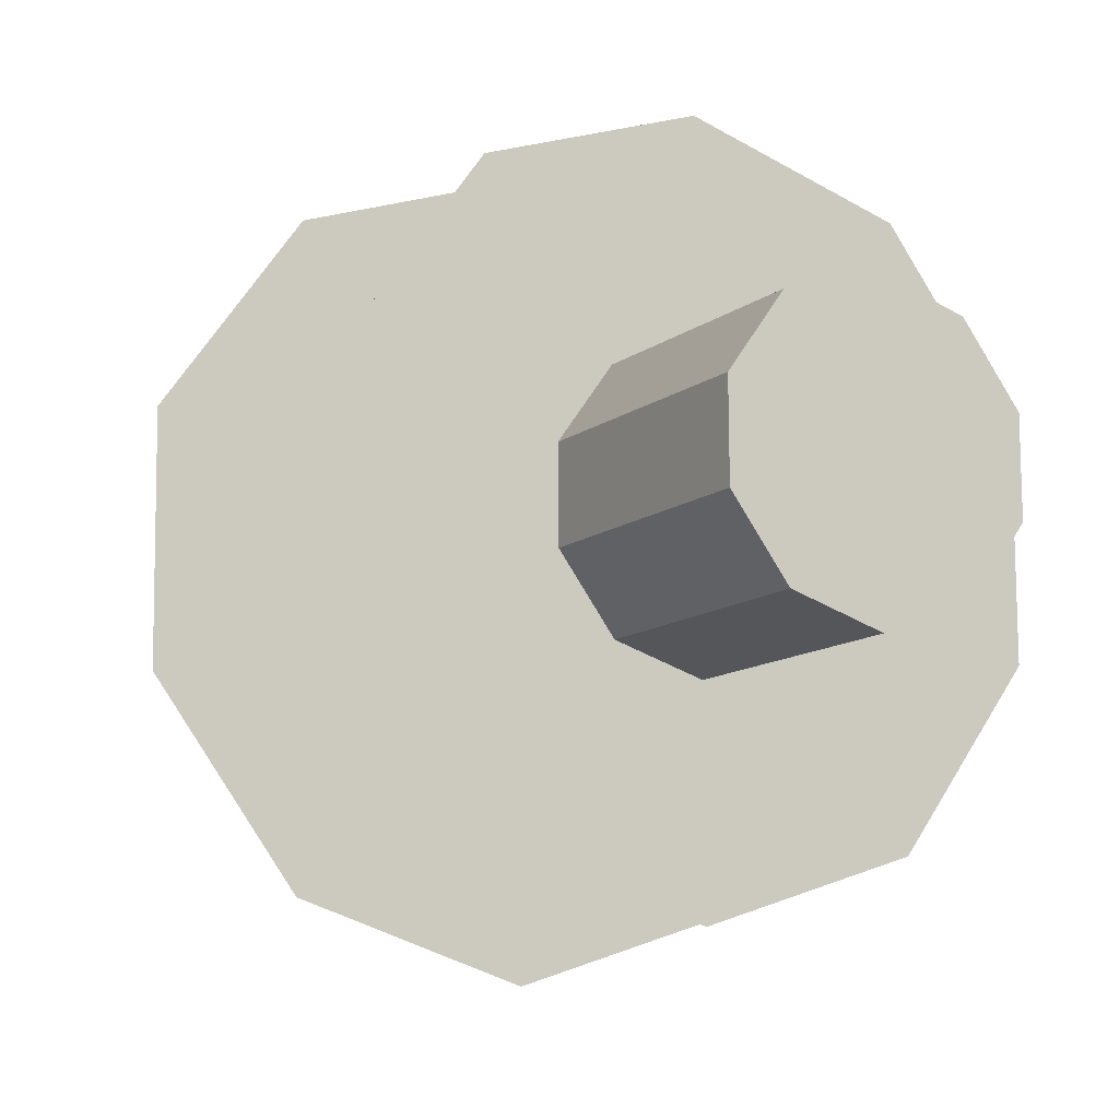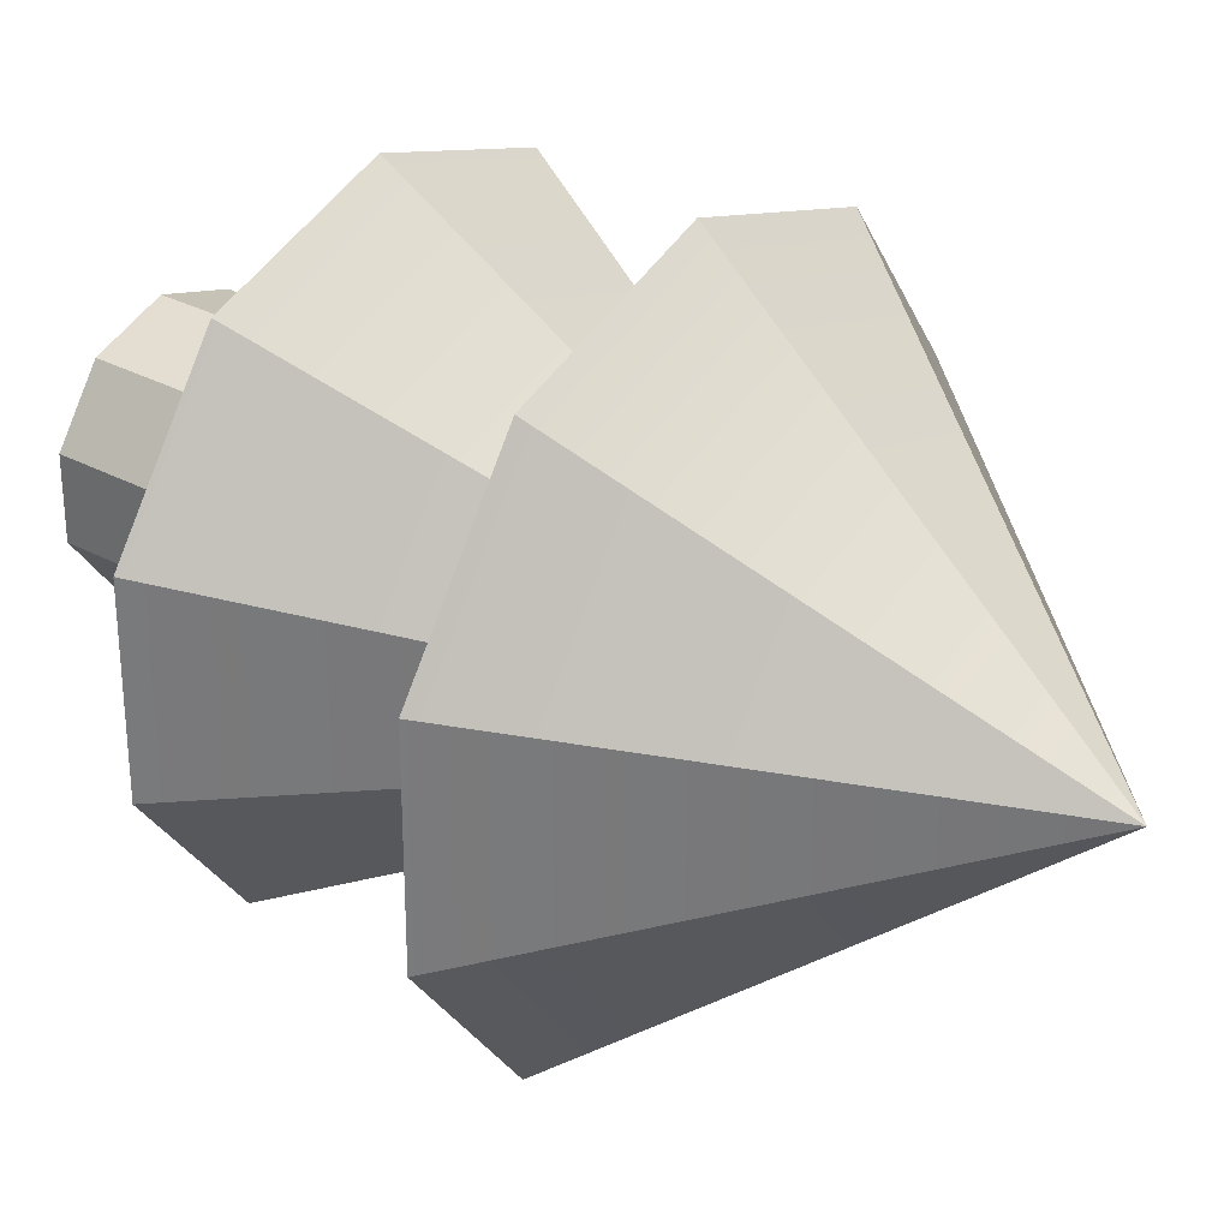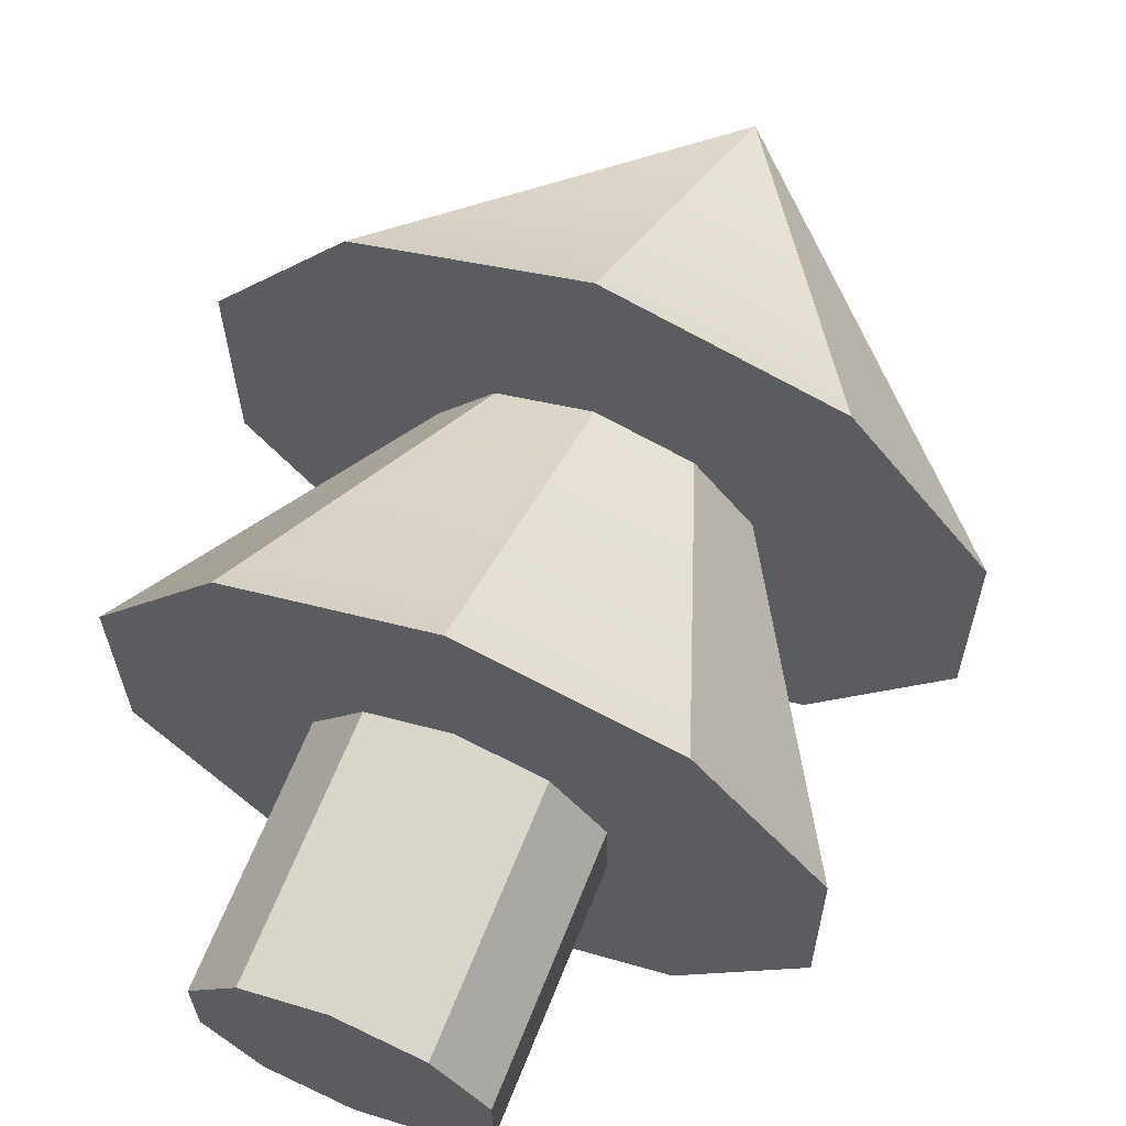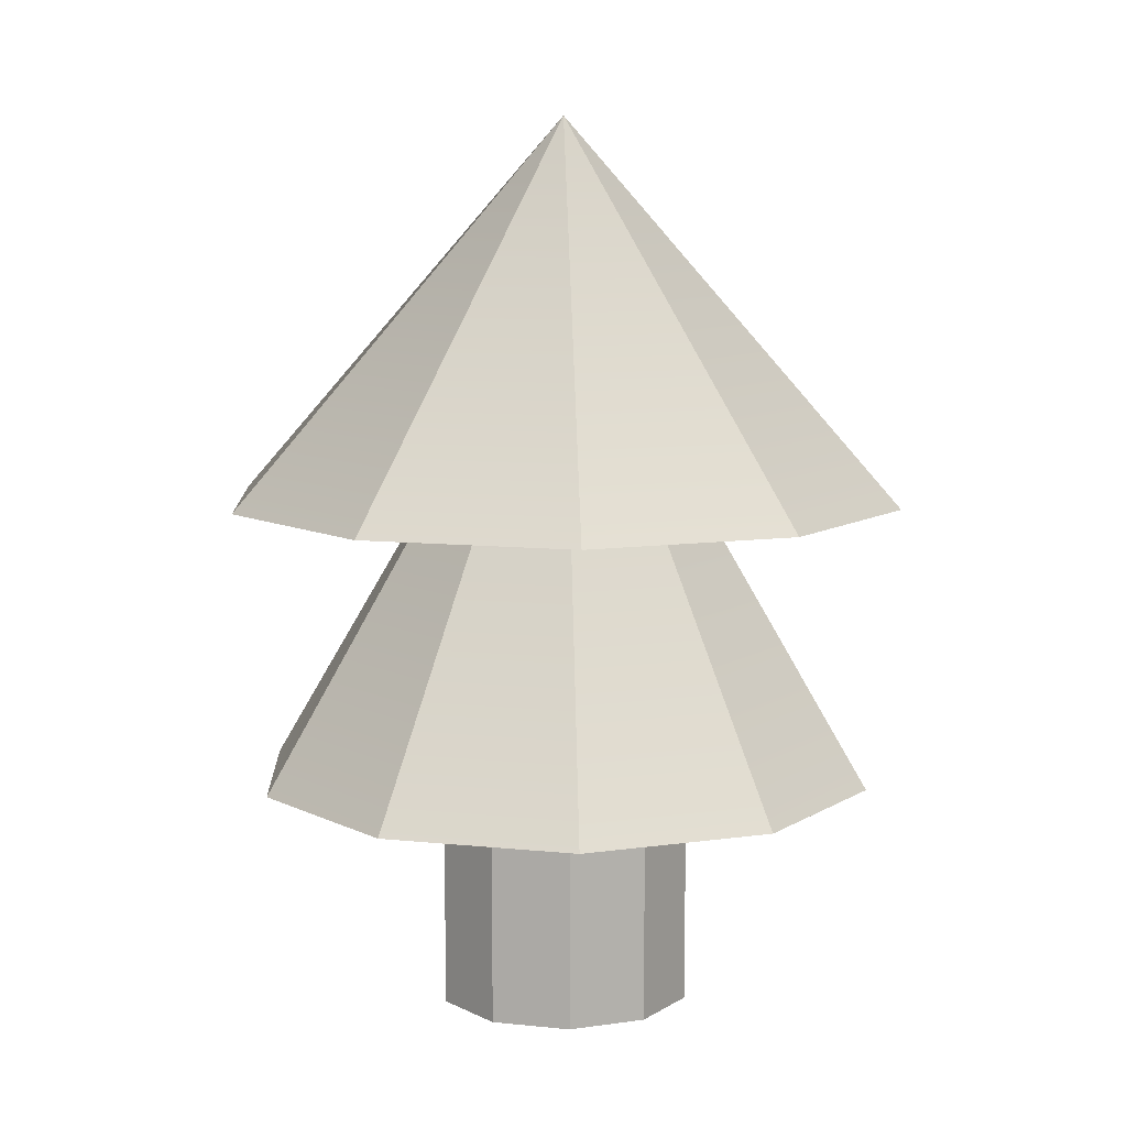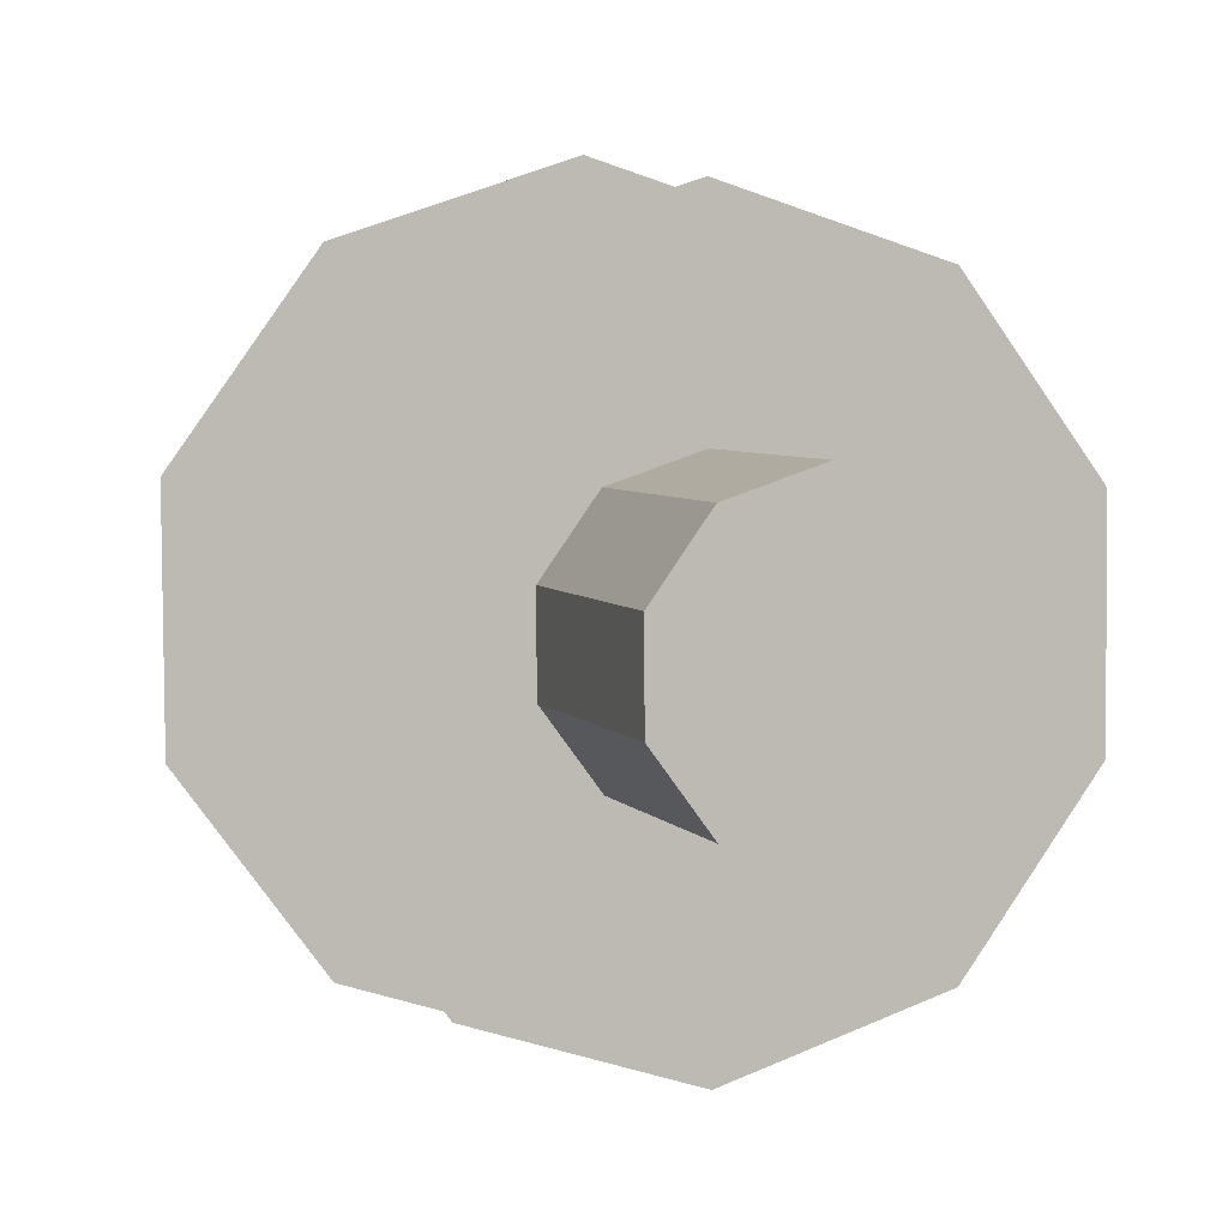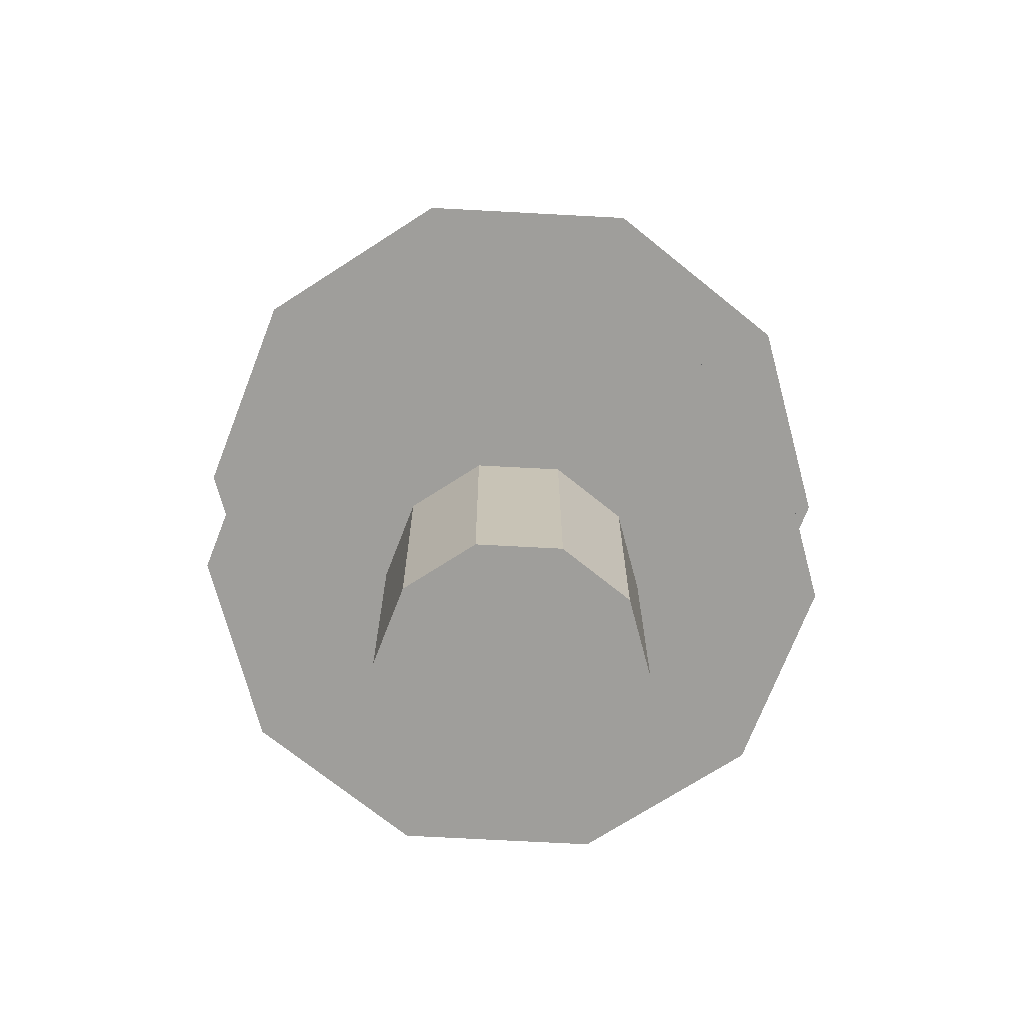
<metadata>
{"format":"obj","ext":"obj","renderer":"f3d","projection":"perspective","resolution":1024,"background":"white","views":[{"elev":-11.3,"azim":-29.5,"up":"+Z"},{"elev":32.0,"azim":126.9,"up":"+Z"},{"elev":65.3,"azim":21.8,"up":"+Z"},{"elev":9.3,"azim":-75.1,"up":"+Y"},{"elev":4.6,"azim":-17.6,"up":"+Z"},{"elev":-70.8,"azim":50.5,"up":"+Y"}]}
</metadata>
<code>
v 1.076 0 1.505
v 1.755 0 0.5849
v 1.076 6.097 1.505
v 1.076 6.097 1.505
v 1.755 0 0.5849
v 1.755 6.097 0.5849
v 1.755 0 0.5849
v 1.764 0 -0.5585
v 1.755 6.097 0.5849
v 1.755 6.097 0.5849
v 1.764 0 -0.5585
v 1.764 6.097 -0.5585
v 1.764 0 -0.5585
v 1.099 0 -1.489
v 1.764 6.097 -0.5585
v 1.764 6.097 -0.5585
v 1.099 0 -1.489
v 1.099 6.097 -1.489
v 1.099 0 -1.489
v 0.01391 0 -1.85
v 1.099 6.097 -1.489
v 1.099 6.097 -1.489
v 0.01391 0 -1.85
v 0.01391 6.097 -1.85
v 0.01391 0 -1.85
v -1.076 0 -1.505
v 0.01391 6.097 -1.85
v 0.01391 6.097 -1.85
v -1.076 0 -1.505
v -1.076 6.097 -1.505
v -1.076 0 -1.505
v -1.755 0 -0.5849
v -1.076 6.097 -1.505
v -1.076 6.097 -1.505
v -1.755 0 -0.5849
v -1.755 6.097 -0.5849
v -1.755 0 -0.5849
v -1.764 0 0.5585
v -1.755 6.097 -0.5849
v -1.755 6.097 -0.5849
v -1.764 0 0.5585
v -1.764 6.097 0.5585
v -1.764 0 0.5585
v -1.099 0 1.489
v -1.764 6.097 0.5585
v -1.764 6.097 0.5585
v -1.099 0 1.489
v -1.099 6.097 1.489
v -1.099 0 1.489
v -0.01391 0 1.85
v -1.099 6.097 1.489
v -1.099 6.097 1.489
v -0.01391 0 1.85
v -0.01391 6.097 1.85
v -0.01391 0 1.85
v 1.076 0 1.505
v -0.01391 6.097 1.85
v -0.01391 6.097 1.85
v 1.076 0 1.505
v 1.076 6.097 1.505
v 1.755 0 0.5849
v 1.076 0 1.505
v 0 0 0
v 1.764 0 -0.5585
v 1.755 0 0.5849
v 0 0 0
v 1.099 0 -1.489
v 1.764 0 -0.5585
v 0 0 0
v 0.01391 0 -1.85
v 1.099 0 -1.489
v 0 0 0
v -1.076 0 -1.505
v 0.01391 0 -1.85
v 0 0 0
v -1.755 0 -0.5849
v -1.076 0 -1.505
v 0 0 0
v -1.764 0 0.5585
v -1.755 0 -0.5849
v 0 0 0
v -1.099 0 1.489
v -1.764 0 0.5585
v 0 0 0
v -0.01391 0 1.85
v -1.099 0 1.489
v 0 0 0
v 1.076 0 1.505
v -0.01391 0 1.85
v 0 0 0
v 2.847 7.391 3.981
v -0.03678 7.391 4.894
v 4.643 7.391 1.547
v -0.03678 7.391 4.894
v -2.906 7.391 3.938
v 4.643 7.391 1.547
v -2.906 7.391 3.938
v -4.666 7.391 1.477
v 4.643 7.391 1.547
v -4.666 7.391 1.477
v -4.643 7.391 -1.547
v 4.643 7.391 1.547
v -4.643 7.391 -1.547
v -2.847 7.391 -3.981
v 4.643 7.391 1.547
v -2.847 7.391 -3.981
v 0.03678 7.391 -4.894
v 4.643 7.391 1.547
v 0.03678 7.391 -4.894
v 2.906 7.391 -3.938
v 4.643 7.391 1.547
v 2.906 7.391 -3.938
v 4.666 7.391 -1.477
v 4.643 7.391 1.547
v 2.847 7.391 3.981
v 4.643 7.391 1.547
v 0 12.84 0
v 4.643 7.391 1.547
v 4.666 7.391 -1.477
v 0 12.84 0
v 4.666 7.391 -1.477
v 2.906 7.391 -3.938
v 0 12.84 0
v 2.906 7.391 -3.938
v 0.03678 7.391 -4.894
v 0 12.84 0
v 0.03678 7.391 -4.894
v -2.847 7.391 -3.981
v 0 12.84 0
v -2.847 7.391 -3.981
v -4.643 7.391 -1.547
v 0 12.84 0
v -4.643 7.391 -1.547
v -4.666 7.391 1.477
v 0 12.84 0
v -4.666 7.391 1.477
v -2.906 7.391 3.938
v 0 12.84 0
v -2.906 7.391 3.938
v -0.03678 7.391 4.894
v 0 12.84 0
v -0.03678 7.391 4.894
v 2.847 7.391 3.981
v 0 12.84 0
v 2.607 3.334 3.645
v -0.03367 3.334 4.481
v 4.251 3.334 1.417
v -0.03367 3.334 4.481
v -2.661 3.334 3.605
v 4.251 3.334 1.417
v -2.661 3.334 3.605
v -4.272 3.334 1.353
v 4.251 3.334 1.417
v -4.272 3.334 1.353
v -4.251 3.334 -1.417
v 4.251 3.334 1.417
v -4.251 3.334 -1.417
v -2.606 3.334 -3.645
v 4.251 3.334 1.417
v -2.606 3.334 -3.645
v 0.03367 3.334 -4.481
v 4.251 3.334 1.417
v 0.03367 3.334 -4.481
v 2.661 3.334 -3.605
v 4.251 3.334 1.417
v 2.661 3.334 -3.605
v 4.272 3.334 -1.353
v 4.251 3.334 1.417
v 2.607 3.334 3.645
v 4.251 3.334 1.417
v 0 10.81 0
v 4.251 3.334 1.417
v 4.272 3.334 -1.353
v 0 10.81 0
v 4.272 3.334 -1.353
v 2.661 3.334 -3.605
v 0 10.81 0
v 2.661 3.334 -3.605
v 0.03367 3.334 -4.481
v 0 10.81 0
v 0.03367 3.334 -4.481
v -2.606 3.334 -3.645
v 0 10.81 0
v -2.606 3.334 -3.645
v -4.251 3.334 -1.417
v 0 10.81 0
v -4.251 3.334 -1.417
v -4.272 3.334 1.353
v 0 10.81 0
v -4.272 3.334 1.353
v -2.661 3.334 3.605
v 0 10.81 0
v -2.661 3.334 3.605
v -0.03367 3.334 4.481
v 0 10.81 0
v -0.03367 3.334 4.481
v 2.607 3.334 3.645
v 0 10.81 0
v 1.076 0 1.505
v 1.755 0 0.5849
v 1.076 6.097 1.505
v 1.076 6.097 1.505
v 1.755 0 0.5849
v 1.755 6.097 0.5849
v 1.755 0 0.5849
v 1.764 0 -0.5585
v 1.755 6.097 0.5849
v 1.755 6.097 0.5849
v 1.764 0 -0.5585
v 1.764 6.097 -0.5585
v 1.764 0 -0.5585
v 1.099 0 -1.489
v 1.764 6.097 -0.5585
v 1.764 6.097 -0.5585
v 1.099 0 -1.489
v 1.099 6.097 -1.489
v 1.099 0 -1.489
v 0.01391 0 -1.85
v 1.099 6.097 -1.489
v 1.099 6.097 -1.489
v 0.01391 0 -1.85
v 0.01391 6.097 -1.85
v 0.01391 0 -1.85
v -1.076 0 -1.505
v 0.01391 6.097 -1.85
v 0.01391 6.097 -1.85
v -1.076 0 -1.505
v -1.076 6.097 -1.505
v -1.076 0 -1.505
v -1.755 0 -0.5849
v -1.076 6.097 -1.505
v -1.076 6.097 -1.505
v -1.755 0 -0.5849
v -1.755 6.097 -0.5849
v -1.755 0 -0.5849
v -1.764 0 0.5585
v -1.755 6.097 -0.5849
v -1.755 6.097 -0.5849
v -1.764 0 0.5585
v -1.764 6.097 0.5585
v -1.764 0 0.5585
v -1.099 0 1.489
v -1.764 6.097 0.5585
v -1.764 6.097 0.5585
v -1.099 0 1.489
v -1.099 6.097 1.489
v -1.099 0 1.489
v -0.01391 0 1.85
v -1.099 6.097 1.489
v -1.099 6.097 1.489
v -0.01391 0 1.85
v -0.01391 6.097 1.85
v -0.01391 0 1.85
v 1.076 0 1.505
v -0.01391 6.097 1.85
v -0.01391 6.097 1.85
v 1.076 0 1.505
v 1.076 6.097 1.505
v 1.755 0 0.5849
v 1.076 0 1.505
v 0 0 0
v 1.764 0 -0.5585
v 1.755 0 0.5849
v 0 0 0
v 1.099 0 -1.489
v 1.764 0 -0.5585
v 0 0 0
v 0.01391 0 -1.85
v 1.099 0 -1.489
v 0 0 0
v -1.076 0 -1.505
v 0.01391 0 -1.85
v 0 0 0
v -1.755 0 -0.5849
v -1.076 0 -1.505
v 0 0 0
v -1.764 0 0.5585
v -1.755 0 -0.5849
v 0 0 0
v -1.099 0 1.489
v -1.764 0 0.5585
v 0 0 0
v -0.01391 0 1.85
v -1.099 0 1.489
v 0 0 0
v 1.076 0 1.505
v -0.01391 0 1.85
v 0 0 0
v 2.847 7.391 3.981
v -0.03678 7.391 4.894
v 4.643 7.391 1.547
v -0.03678 7.391 4.894
v -2.906 7.391 3.938
v 4.643 7.391 1.547
v -2.906 7.391 3.938
v -4.666 7.391 1.477
v 4.643 7.391 1.547
v -4.666 7.391 1.477
v -4.643 7.391 -1.547
v 4.643 7.391 1.547
v -4.643 7.391 -1.547
v -2.847 7.391 -3.981
v 4.643 7.391 1.547
v -2.847 7.391 -3.981
v 0.03678 7.391 -4.894
v 4.643 7.391 1.547
v 0.03678 7.391 -4.894
v 2.906 7.391 -3.938
v 4.643 7.391 1.547
v 2.906 7.391 -3.938
v 4.666 7.391 -1.477
v 4.643 7.391 1.547
v 2.847 7.391 3.981
v 4.643 7.391 1.547
v 0 12.84 0
v 4.643 7.391 1.547
v 4.666 7.391 -1.477
v 0 12.84 0
v 4.666 7.391 -1.477
v 2.906 7.391 -3.938
v 0 12.84 0
v 2.906 7.391 -3.938
v 0.03678 7.391 -4.894
v 0 12.84 0
v 0.03678 7.391 -4.894
v -2.847 7.391 -3.981
v 0 12.84 0
v -2.847 7.391 -3.981
v -4.643 7.391 -1.547
v 0 12.84 0
v -4.643 7.391 -1.547
v -4.666 7.391 1.477
v 0 12.84 0
v -4.666 7.391 1.477
v -2.906 7.391 3.938
v 0 12.84 0
v -2.906 7.391 3.938
v -0.03678 7.391 4.894
v 0 12.84 0
v -0.03678 7.391 4.894
v 2.847 7.391 3.981
v 0 12.84 0
v 2.607 3.334 3.645
v -0.03367 3.334 4.481
v 4.251 3.334 1.417
v -0.03367 3.334 4.481
v -2.661 3.334 3.605
v 4.251 3.334 1.417
v -2.661 3.334 3.605
v -4.272 3.334 1.353
v 4.251 3.334 1.417
v -4.272 3.334 1.353
v -4.251 3.334 -1.417
v 4.251 3.334 1.417
v -4.251 3.334 -1.417
v -2.606 3.334 -3.645
v 4.251 3.334 1.417
v -2.606 3.334 -3.645
v 0.03367 3.334 -4.481
v 4.251 3.334 1.417
v 0.03367 3.334 -4.481
v 2.661 3.334 -3.605
v 4.251 3.334 1.417
v 2.661 3.334 -3.605
v 4.272 3.334 -1.353
v 4.251 3.334 1.417
v 2.607 3.334 3.645
v 4.251 3.334 1.417
v 0 10.81 0
v 4.251 3.334 1.417
v 4.272 3.334 -1.353
v 0 10.81 0
v 4.272 3.334 -1.353
v 2.661 3.334 -3.605
v 0 10.81 0
v 2.661 3.334 -3.605
v 0.03367 3.334 -4.481
v 0 10.81 0
v 0.03367 3.334 -4.481
v -2.606 3.334 -3.645
v 0 10.81 0
v -2.606 3.334 -3.645
v -4.251 3.334 -1.417
v 0 10.81 0
v -4.251 3.334 -1.417
v -4.272 3.334 1.353
v 0 10.81 0
v -4.272 3.334 1.353
v -2.661 3.334 3.605
v 0 10.81 0
v -2.661 3.334 3.605
v -0.03367 3.334 4.481
v 0 10.81 0
v -0.03367 3.334 4.481
v 2.607 3.334 3.645
v 0 10.81 0
f 1 2 3
f 4 5 6
f 7 8 9
f 10 11 12
f 13 14 15
f 16 17 18
f 19 20 21
f 22 23 24
f 25 26 27
f 28 29 30
f 31 32 33
f 34 35 36
f 37 38 39
f 40 41 42
f 43 44 45
f 46 47 48
f 49 50 51
f 52 53 54
f 55 56 57
f 58 59 60
f 61 62 63
f 64 65 66
f 67 68 69
f 70 71 72
f 73 74 75
f 76 77 78
f 79 80 81
f 82 83 84
f 85 86 87
f 88 89 90
f 91 92 93
f 94 95 96
f 97 98 99
f 100 101 102
f 103 104 105
f 106 107 108
f 109 110 111
f 112 113 114
f 115 116 117
f 118 119 120
f 121 122 123
f 124 125 126
f 127 128 129
f 130 131 132
f 133 134 135
f 136 137 138
f 139 140 141
f 142 143 144
f 145 146 147
f 148 149 150
f 151 152 153
f 154 155 156
f 157 158 159
f 160 161 162
f 163 164 165
f 166 167 168
f 169 170 171
f 172 173 174
f 175 176 177
f 178 179 180
f 181 182 183
f 184 185 186
f 187 188 189
f 190 191 192
f 193 194 195
f 196 197 198
f 199 200 201
f 202 203 204
f 205 206 207
f 208 209 210
f 211 212 213
f 214 215 216
f 217 218 219
f 220 221 222
f 223 224 225
f 226 227 228
f 229 230 231
f 232 233 234
f 235 236 237
f 238 239 240
f 241 242 243
f 244 245 246
f 247 248 249
f 250 251 252
f 253 254 255
f 256 257 258
f 259 260 261
f 262 263 264
f 265 266 267
f 268 269 270
f 271 272 273
f 274 275 276
f 277 278 279
f 280 281 282
f 283 284 285
f 286 287 288
f 289 290 291
f 292 293 294
f 295 296 297
f 298 299 300
f 301 302 303
f 304 305 306
f 307 308 309
f 310 311 312
f 313 314 315
f 316 317 318
f 319 320 321
f 322 323 324
f 325 326 327
f 328 329 330
f 331 332 333
f 334 335 336
f 337 338 339
f 340 341 342
f 343 344 345
f 346 347 348
f 349 350 351
f 352 353 354
f 355 356 357
f 358 359 360
f 361 362 363
f 364 365 366
f 367 368 369
f 370 371 372
f 373 374 375
f 376 377 378
f 379 380 381
f 382 383 384
f 385 386 387
f 388 389 390
f 391 392 393
f 394 395 396

</code>
